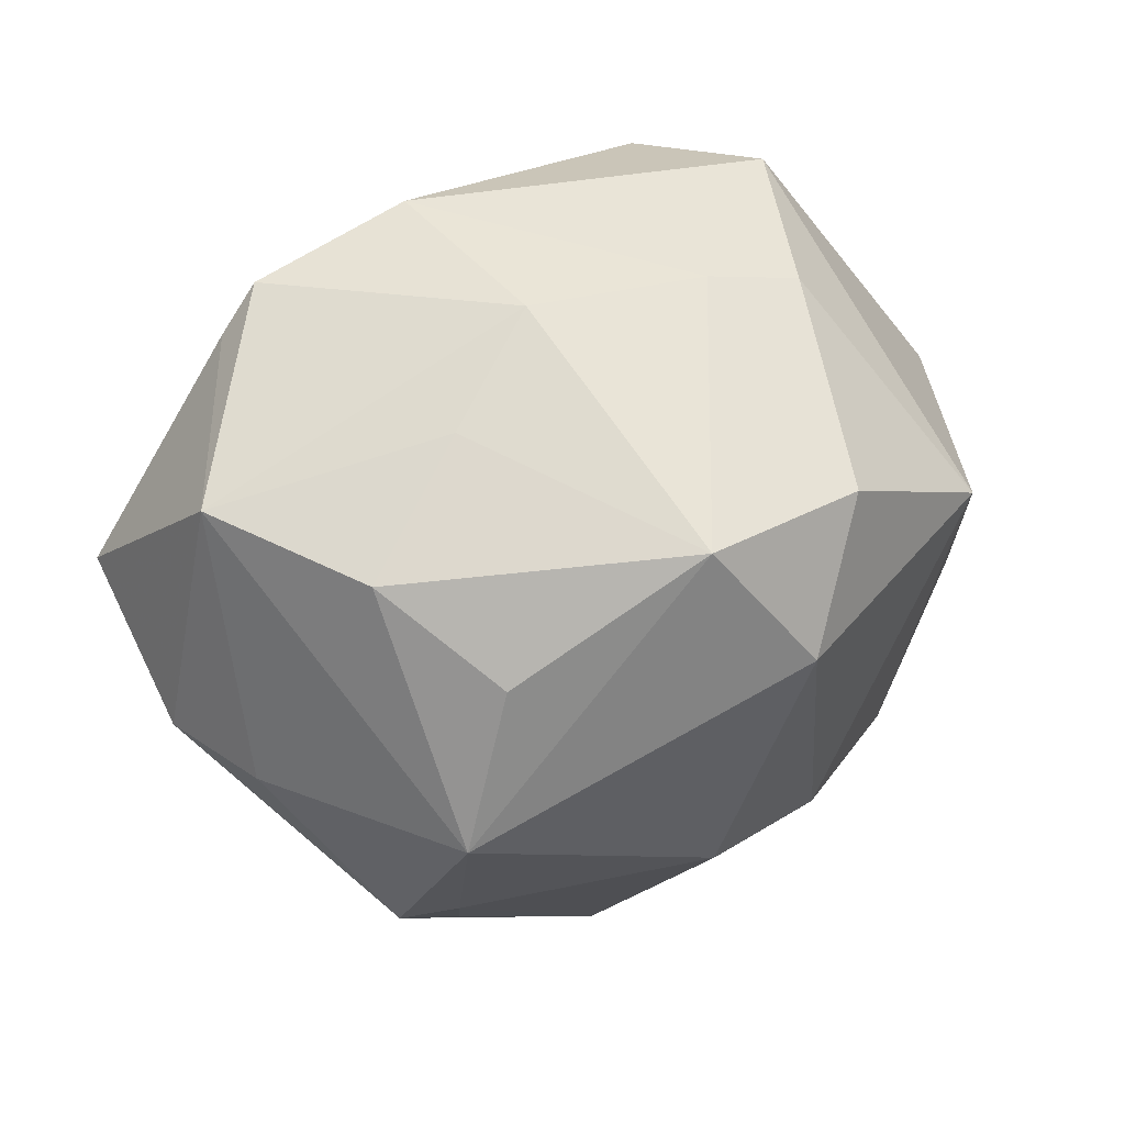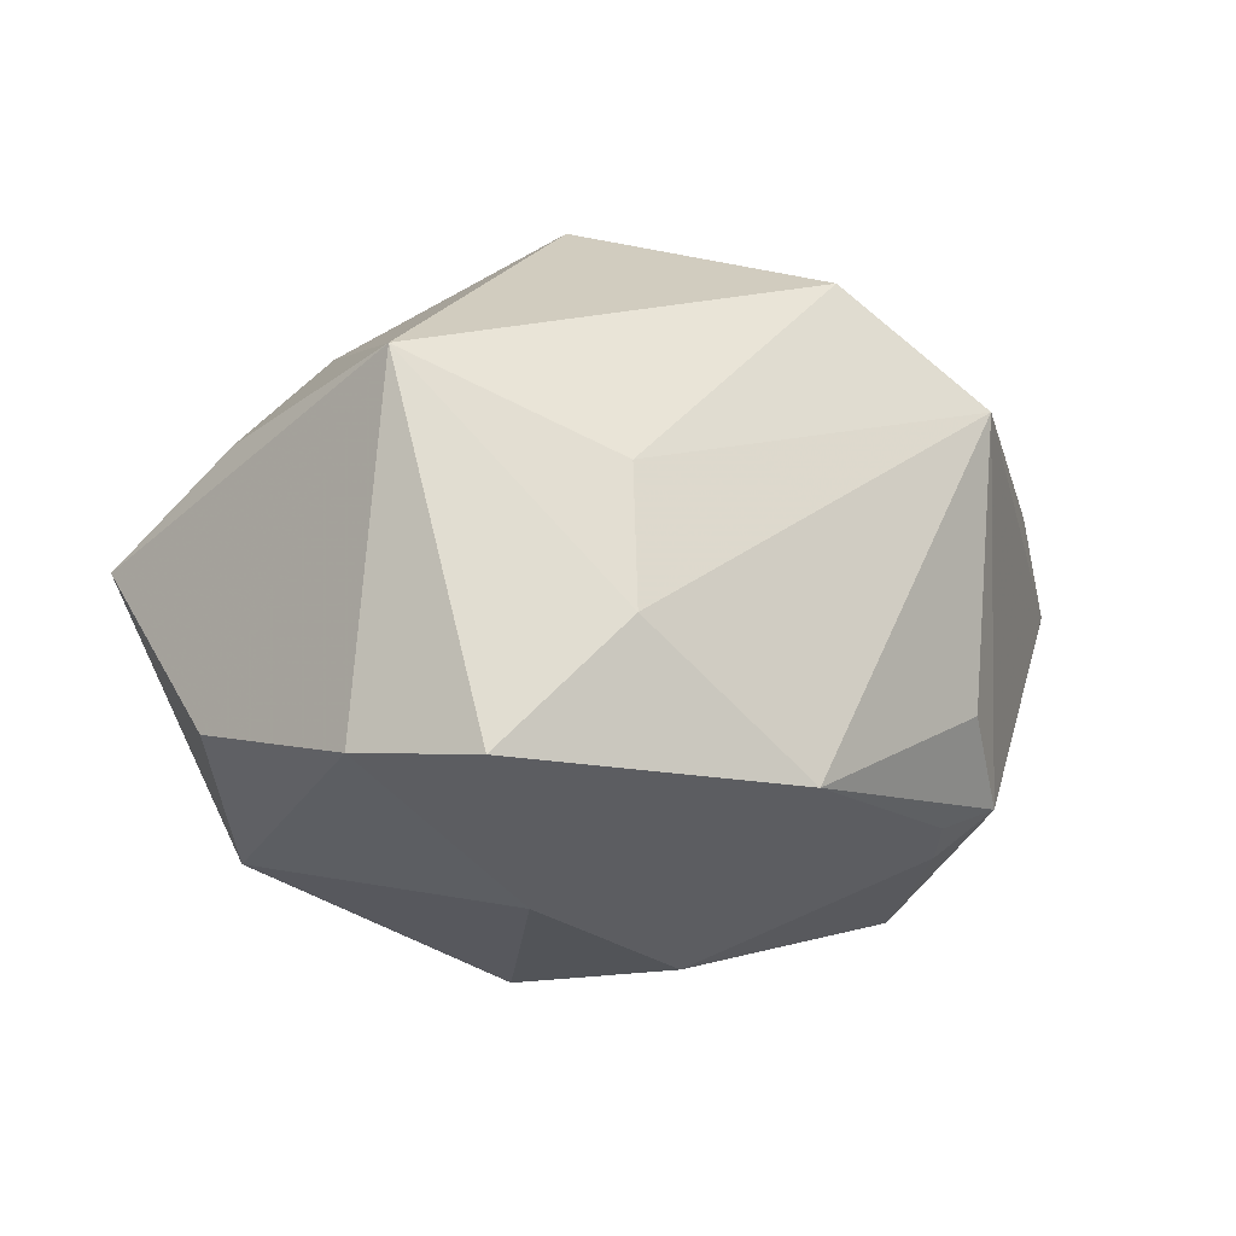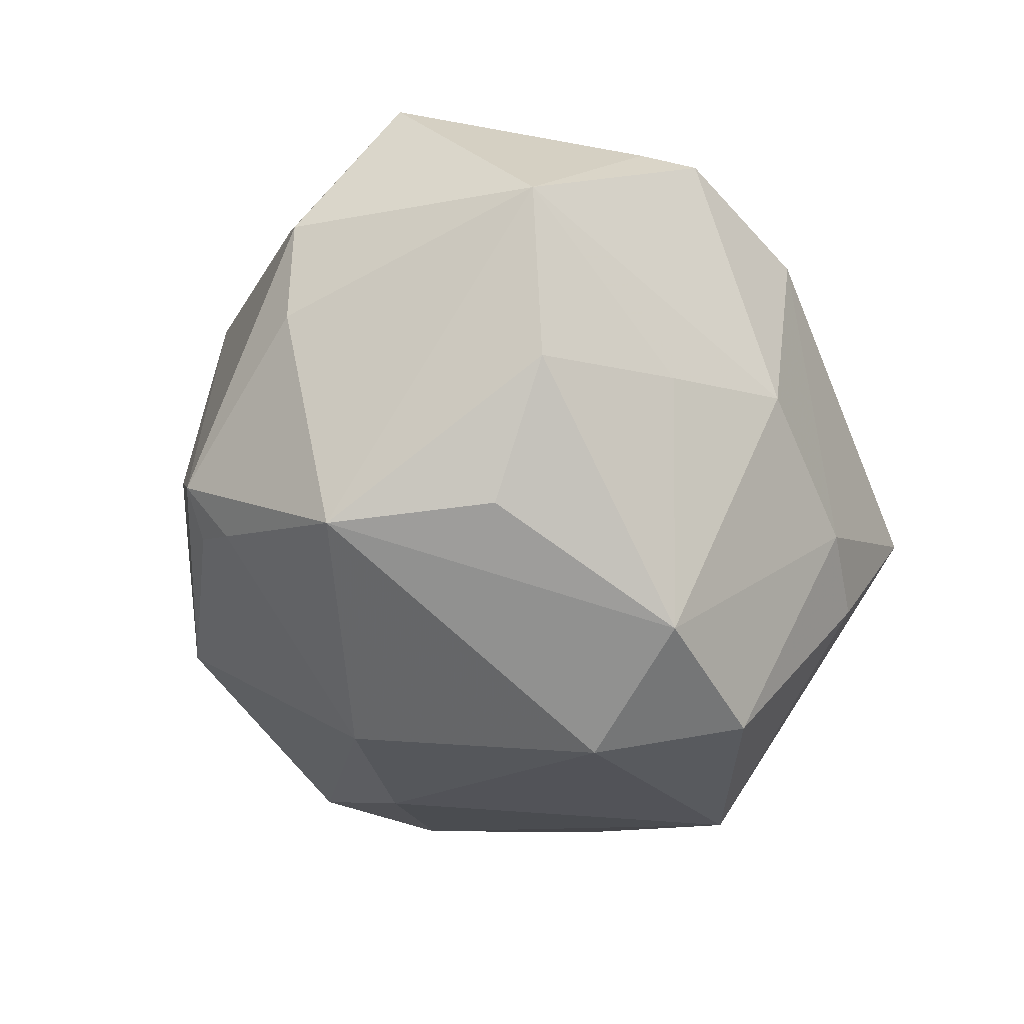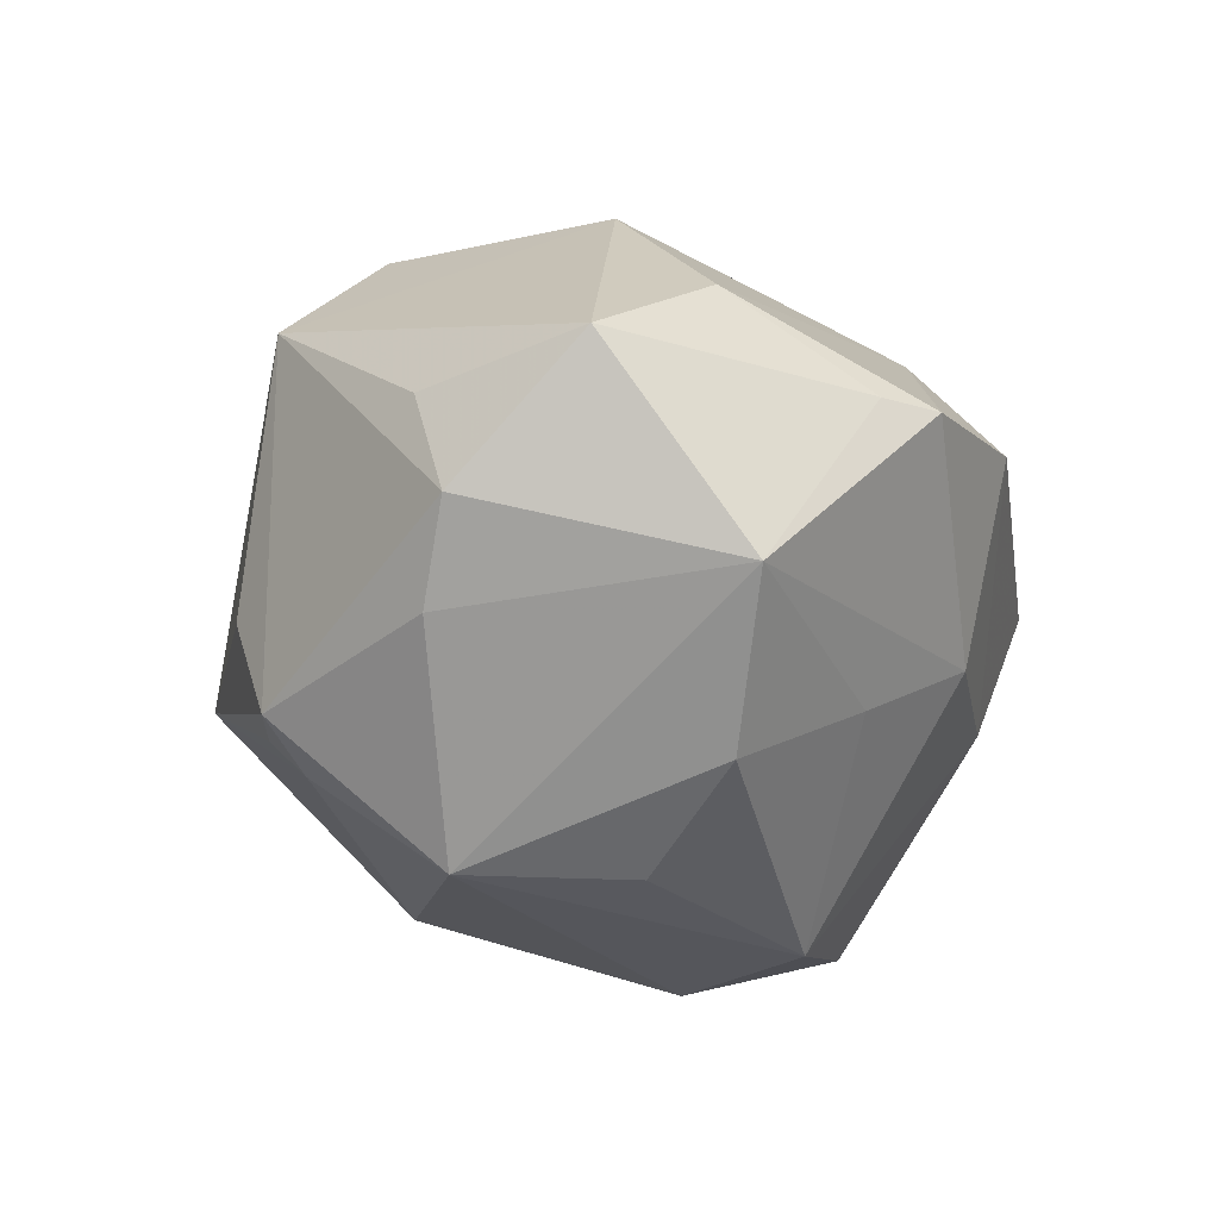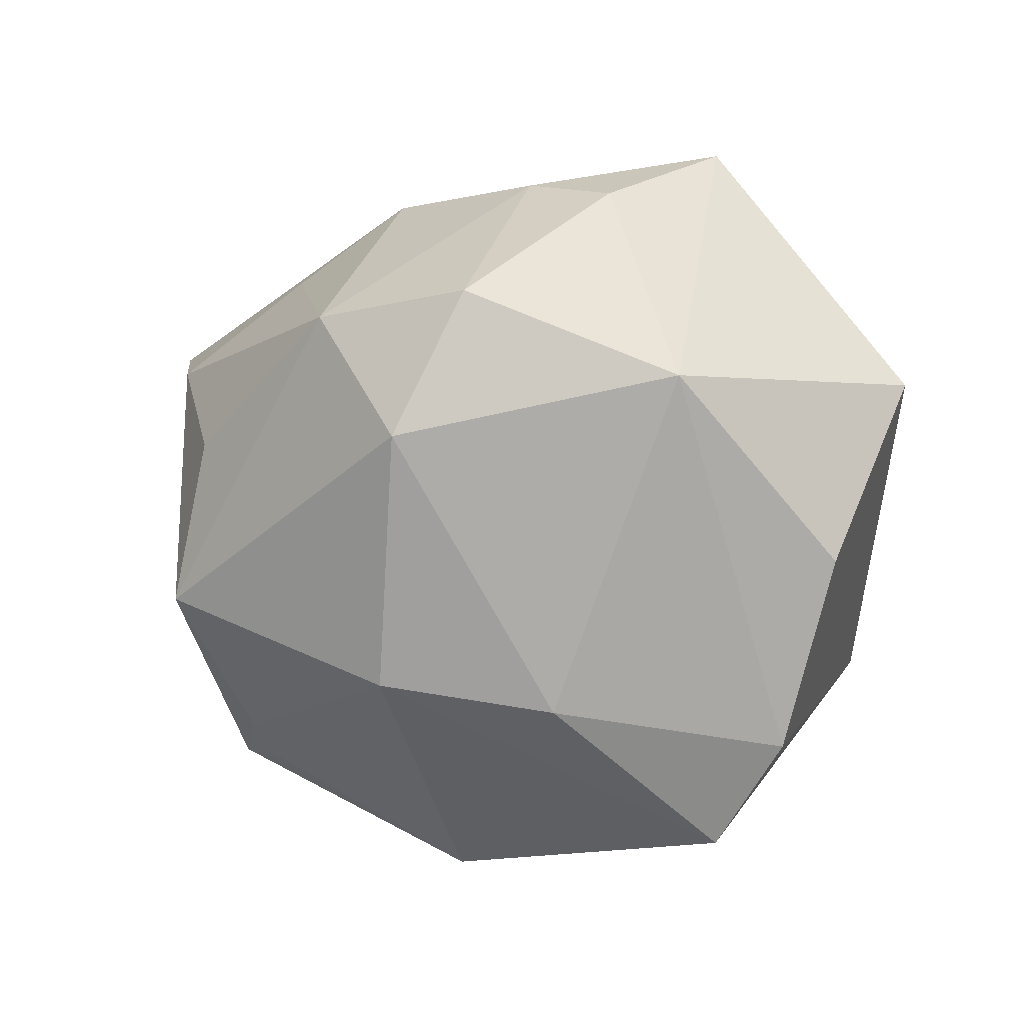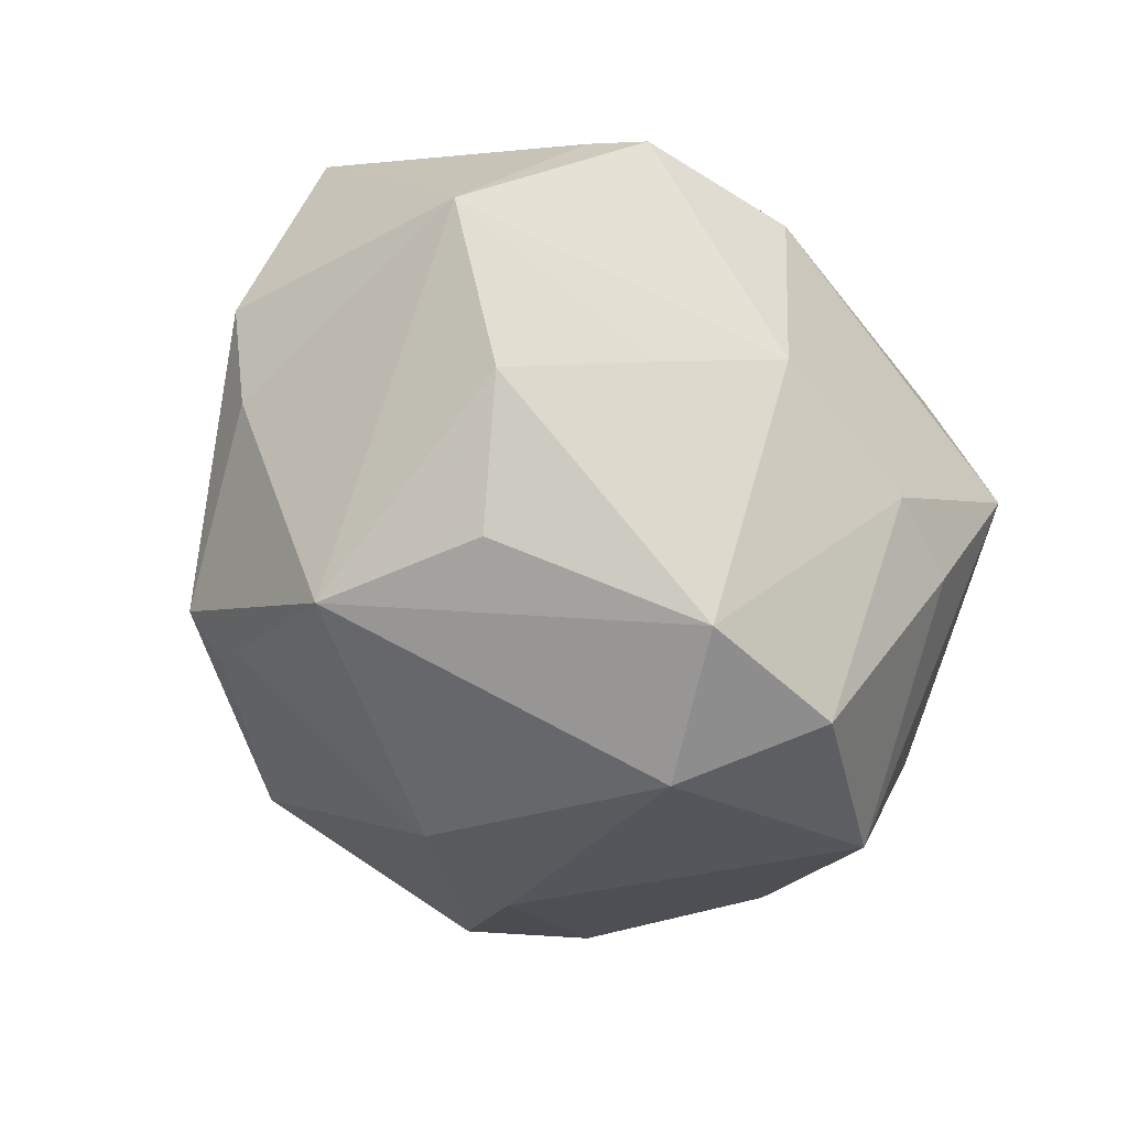
<metadata>
{"format":"obj","ext":"obj","renderer":"f3d","projection":"perspective","resolution":1024,"background":"white","views":[{"elev":28.9,"azim":154.6,"up":"+Y"},{"elev":8.7,"azim":-24.7,"up":"+Z"},{"elev":-56.9,"azim":112.5,"up":"+Z"},{"elev":-16.0,"azim":99.1,"up":"+Z"},{"elev":-3.2,"azim":-147.5,"up":"+Y"},{"elev":-61.1,"azim":128.4,"up":"+Z"}]}
</metadata>
<code>
v -0.002194 -0.02101 -0.0305
v -0.0207 0.02101 0.02406
v -0.02938 -0.01877 0.02803
v 0.001298 -0.04113 -0.009664
v 0.01325 -0.02141 0.03258
v -0.03693 -0.02748 -0.005892
v 0.02044 -0.02985 -0.01744
v -0.009456 0.03427 -0.0123
v 0.0307 0.01462 -0.02308
v -0.01479 0.01946 -0.03357
v 0.002021 0.01767 -0.03571
v 0.01357 0.0385 0.008891
v 0.002543 0.02885 0.02266
v -0.01975 0.0323 -0.01253
v 0.02098 0.005384 -0.03154
v -0.03456 0.01041 -0.02411
v 0.02666 -0.02884 -0.01643
v 0.03927 -0.0112 -0.01121
v 0.04756 0.004736 0.01112
v -0.02442 0.03868 0.003661
v 0.02205 -0.03294 -0.006441
v -0.01694 0.03658 0.01895
v -0.01853 -0.02382 -0.02227
v 0.02086 0.002626 0.03242
v 0.022 -0.02579 -0.02127
v 0.01925 0.02511 -0.01642
v 0.009151 0.03384 -0.01045
v -0.007561 0.01619 0.03149
v 0.03477 0.01391 0.01923
v -0.008682 0.00447 -0.03762
v 0.03364 0.02808 0.008156
v -0.01109 -0.02956 0.0181
v -0.04383 -0.008045 -0.007206
v 0.04479 -0.008436 -0.00224
v -0.002714 0.01842 0.03052
v 0.03015 0.03318 0.007698
v -0.04653 0.01138 0.005125
v 0.02541 -0.0289 0.02093
v 0.04223 0.01842 -0.008912
v 0.03997 -0.01219 0.008608
v -0.01372 -0.03625 0.00587
v -0.03735 0.001257 0.01777
v -0.002872 0.003396 0.03681
v -0.02833 -0.03805 -0.0048
v 0.02519 -0.01164 -0.03132
f 20 37 22
f 6 3 33
f 33 3 37
f 16 37 20
f 16 33 37
f 6 33 16
f 44 3 6
f 43 3 5
f 5 24 43
f 38 24 5
f 20 22 12
f 2 3 43
f 2 22 37
f 39 36 31
f 30 16 10
f 32 5 3
f 38 5 32
f 38 34 40
f 27 12 36
f 27 36 39
f 13 12 22
f 36 12 13
f 28 2 43
f 22 2 28
f 37 3 42
f 42 2 37
f 3 2 42
f 14 16 20
f 14 10 16
f 15 9 45
f 25 1 45
f 45 9 39
f 45 1 30
f 3 44 41
f 41 32 3
f 38 32 41
f 19 40 34
f 19 34 39
f 39 31 19
f 19 24 38
f 38 40 19
f 39 9 26
f 26 27 39
f 20 12 8
f 12 27 8
f 8 14 20
f 10 14 8
f 35 13 22
f 22 28 35
f 24 13 35
f 43 24 35
f 35 28 43
f 44 1 4
f 4 1 25
f 4 41 44
f 4 21 38
f 38 41 4
f 23 44 6
f 23 1 44
f 6 16 23
f 23 16 30
f 30 1 23
f 25 45 17
f 17 34 38
f 38 21 17
f 21 4 17
f 24 19 29
f 29 19 31
f 29 31 36
f 36 13 29
f 29 13 24
f 27 26 11
f 10 8 11
f 11 8 27
f 11 26 9
f 11 9 15
f 30 10 11
f 11 45 30
f 15 45 11
f 34 17 18
f 18 17 45
f 39 34 18
f 18 45 39
f 7 4 25
f 25 17 7
f 7 17 4

</code>
